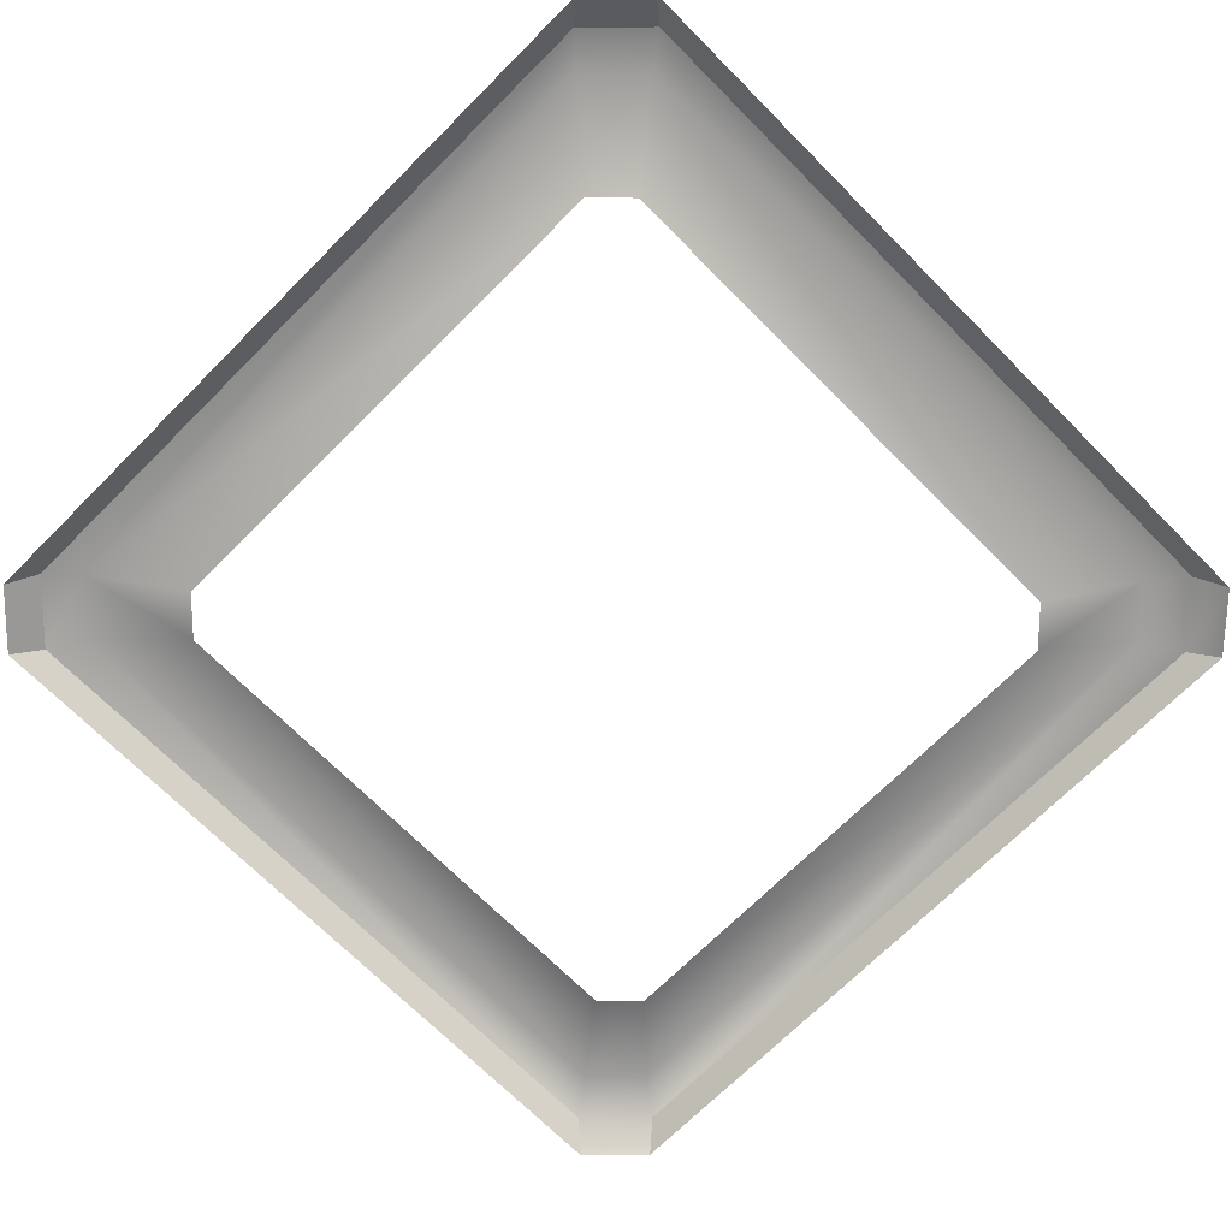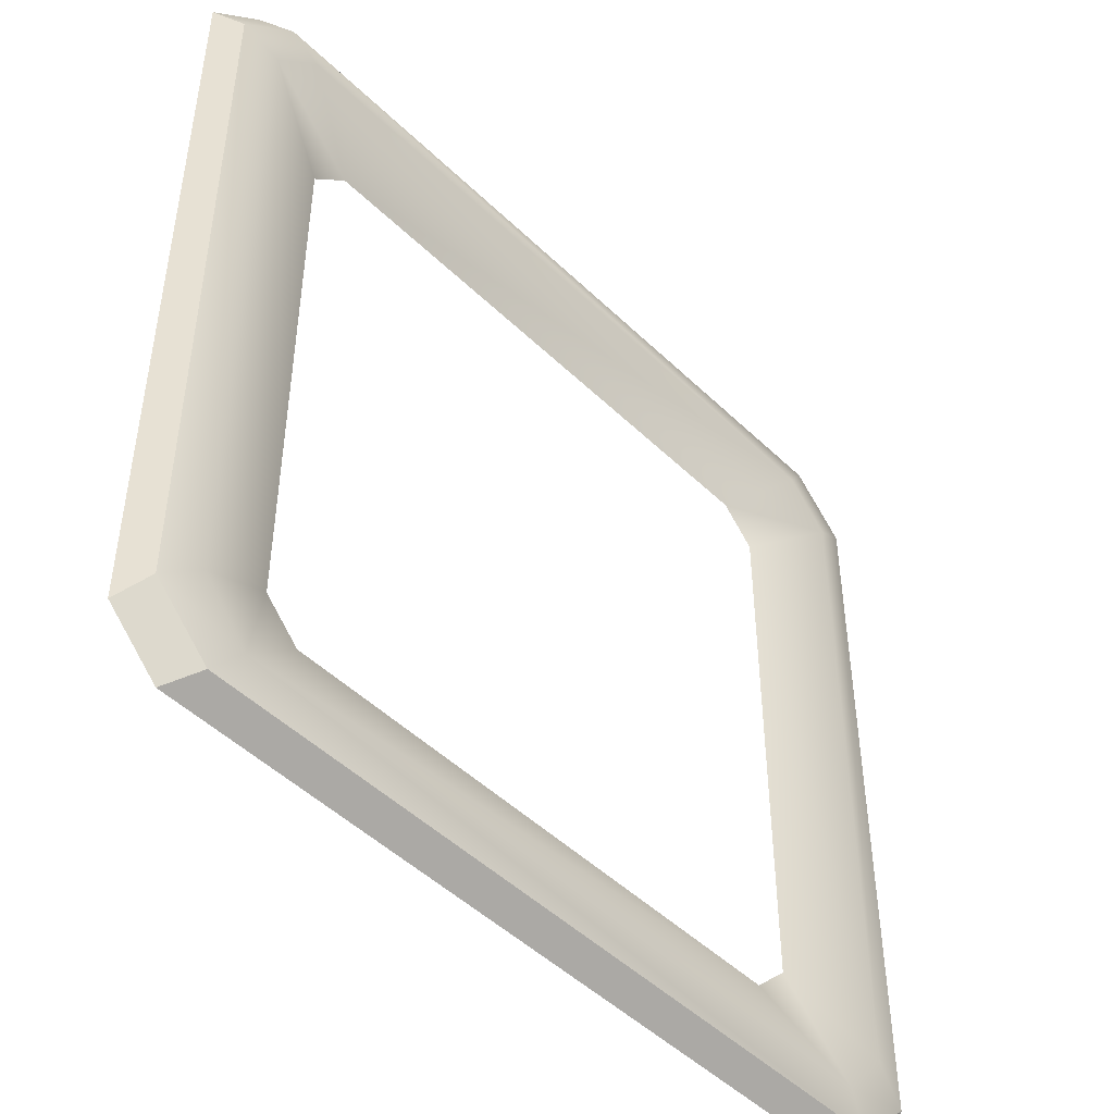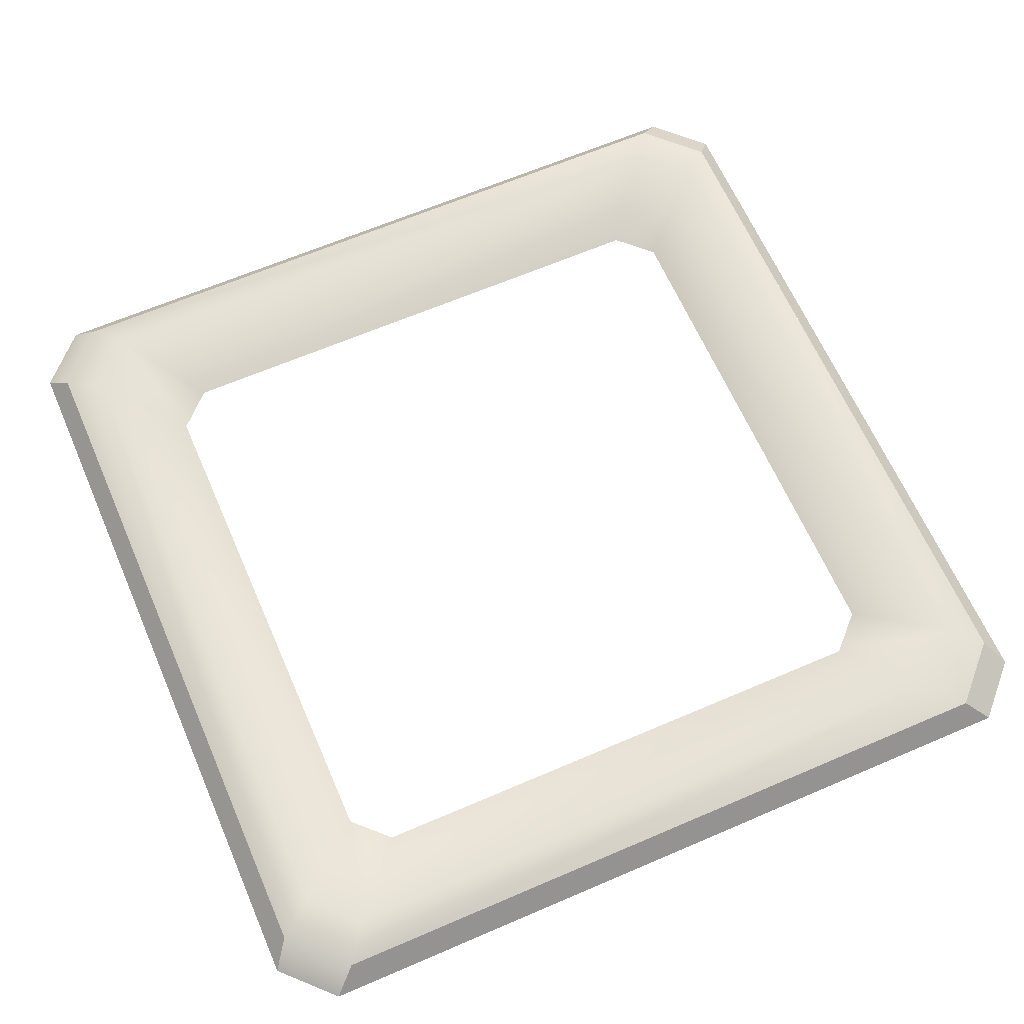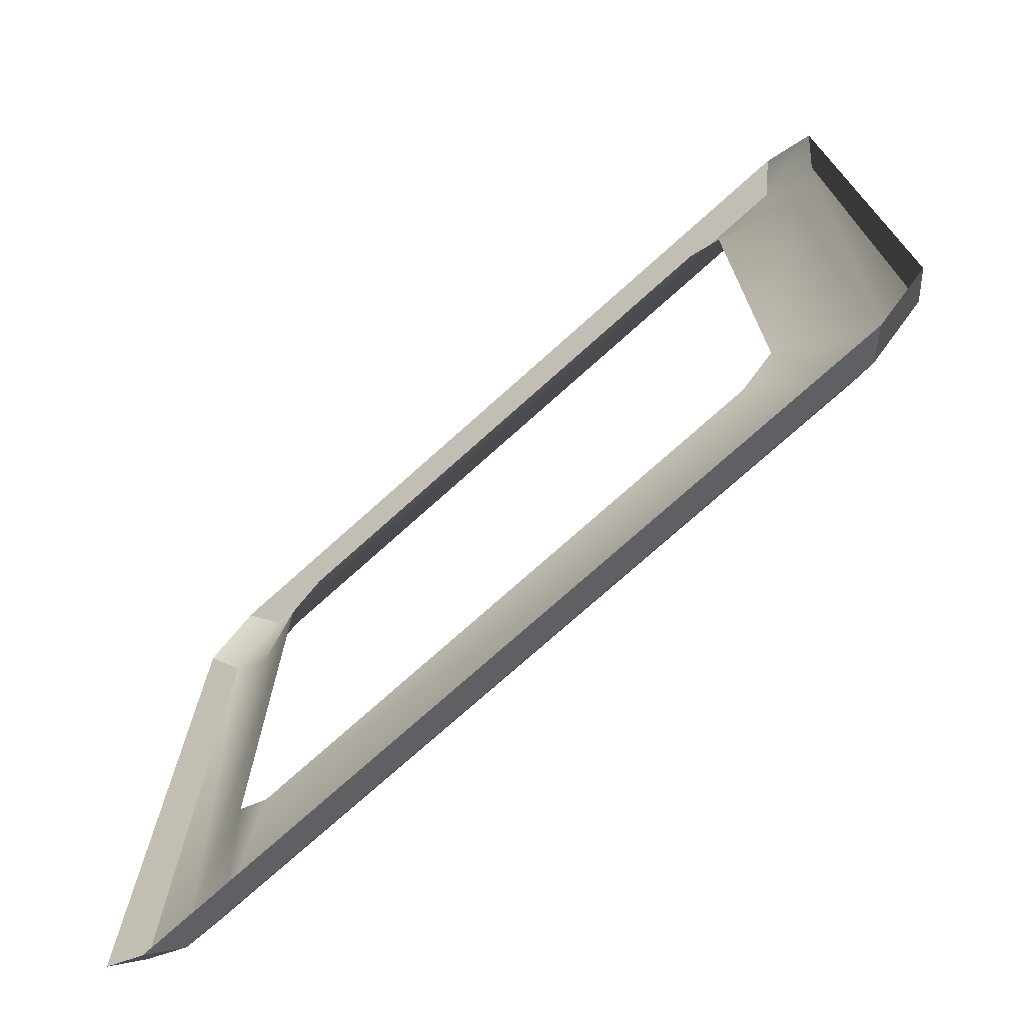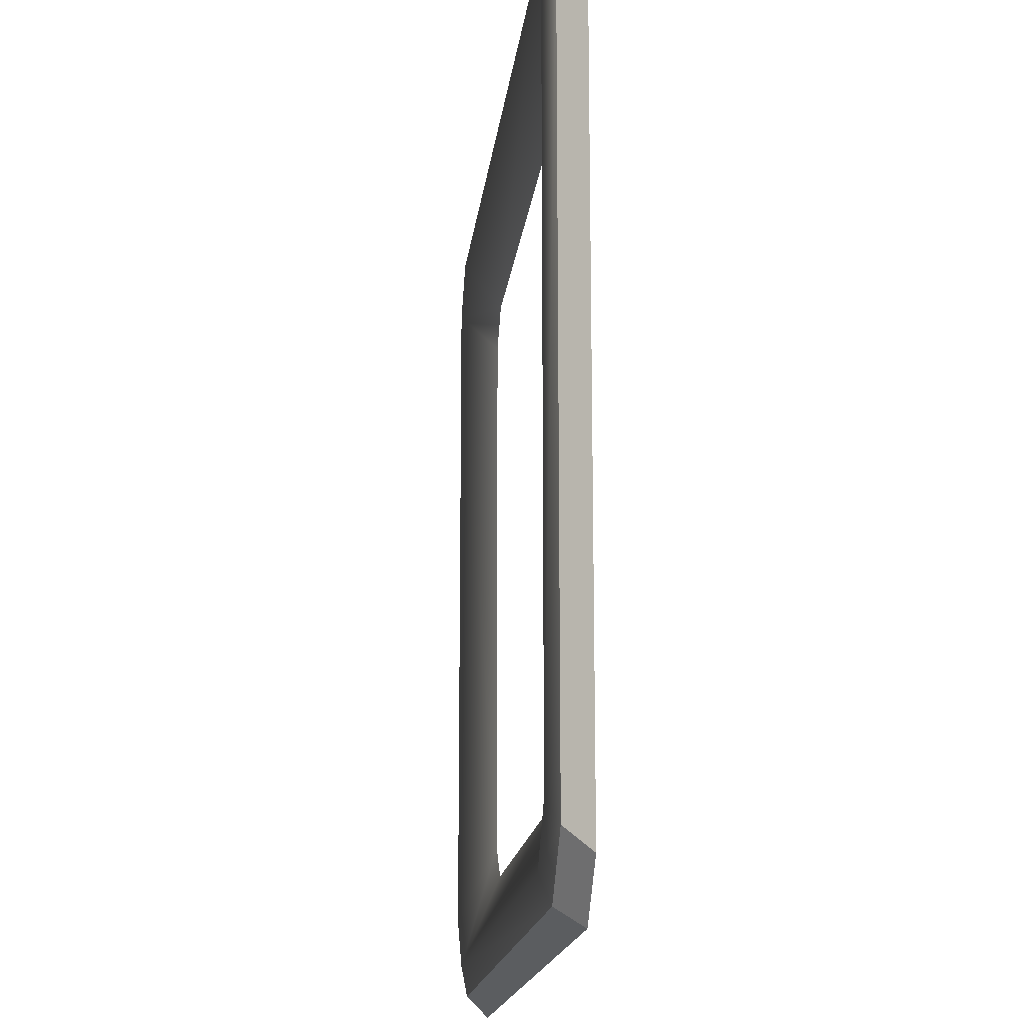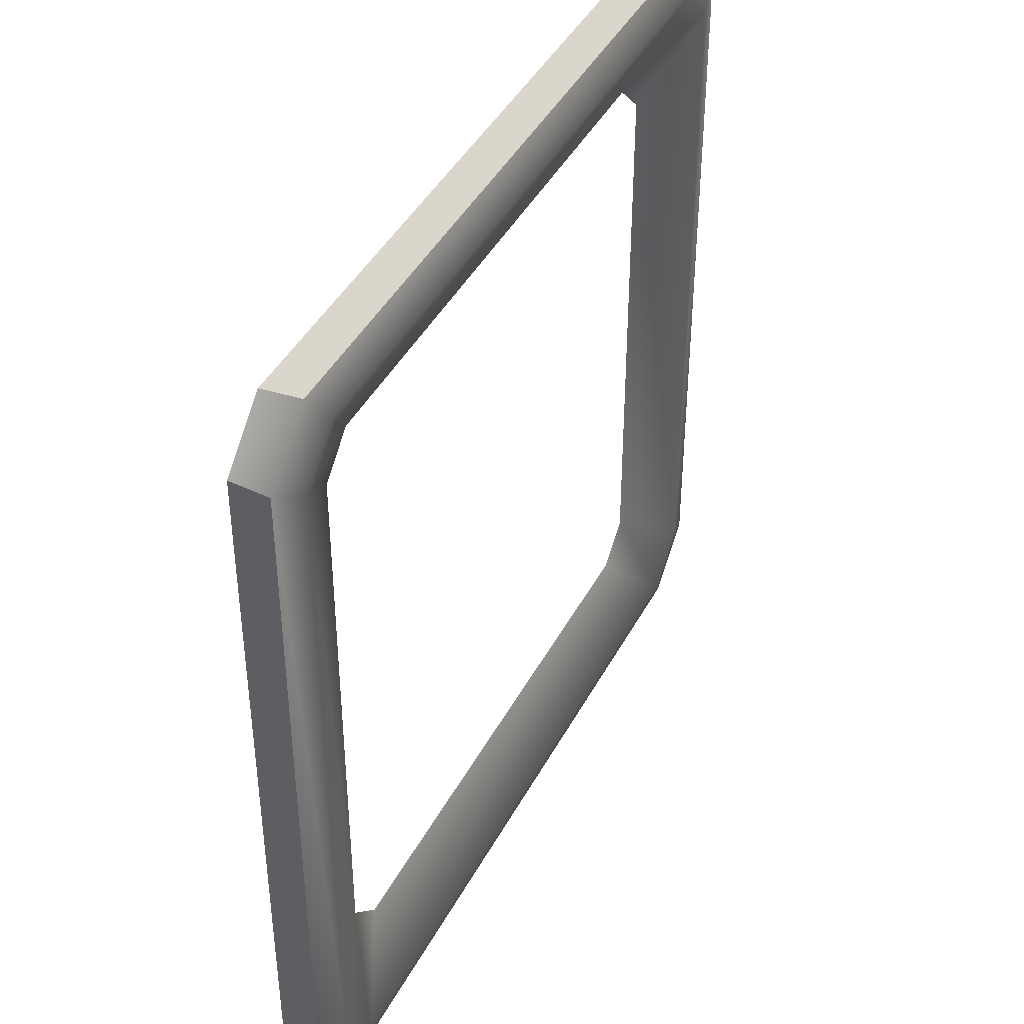
<metadata>
{"format":"obj","ext":"obj","renderer":"f3d","projection":"perspective","resolution":1024,"background":"white","views":[{"elev":-71.0,"azim":-135.1,"up":"+Y"},{"elev":-48.1,"azim":132.9,"up":"+Z"},{"elev":64.2,"azim":66.5,"up":"+Y"},{"elev":-74.1,"azim":42.0,"up":"+Z"},{"elev":-16.2,"azim":-96.1,"up":"+Z"},{"elev":42.8,"azim":116.3,"up":"+Z"}]}
</metadata>
<code>
g [gimmick]doorbase_house2
v 0.3862 -1.537e-07 0.5035
v -1.393 -1.537e-07 0.5035
v -1.339 0.05472 0.4589
v 0.3319 0.05472 0.4589
v -1.339 0.05472 0.4589
v -1.393 -1.537e-07 0.5035
v -1.511 -7.683e-08 0.3895
v -1.466 0.05472 0.335
v -1.282 0.07366 0.3765
v 0.2746 0.07366 0.3765
v 0.3319 0.05472 0.4589
v -1.339 0.05472 0.4589
v -1.383 0.07366 0.2746
v -1.466 0.05472 0.335
v -1.383 0.07366 -1.282
v -1.466 0.05472 -1.342
v -1.282 0.07366 -1.4
v -1.339 0.05472 -1.466
v 0.2746 0.07366 -1.4
v 0.3319 0.05472 -1.466
v 0.3319 0.05472 0.4589
v 0.4589 0.05472 0.335
v 0.5035 -7.683e-08 0.3895
v 0.3862 -1.537e-07 0.5035
v 0.3319 0.05472 0.4589
v 0.2746 0.07366 0.3765
v 0.3765 0.07366 0.2746
v 0.4589 0.05472 0.335
v 0.3765 0.07366 -1.282
v 0.4589 0.05472 -1.342
v 0.2746 0.07366 -1.4
v 0.3319 0.05472 -1.466
v -1.511 -7.683e-08 0.3895
v -1.511 3.841e-08 -1.397
v -1.466 0.05472 -1.342
v -1.466 0.05472 0.335
v -1.393 9.249e-17 -1.511
v 0.3862 9.249e-17 -1.511
v 0.3319 0.05472 -1.466
v -1.339 0.05472 -1.466
v -1.339 0.05472 -1.466
v -1.466 0.05472 -1.342
v -1.511 8.551e-17 -1.397
v -1.393 9.249e-17 -1.511
v 0.3319 0.05472 -1.466
v 0.3862 9.249e-17 -1.511
v 0.5035 8.551e-17 -1.397
v 0.4589 0.05472 -1.342
v 0.4589 0.05472 -1.342
v 0.5035 8.551e-17 -1.397
v 0.5035 -7.683e-08 0.3895
v 0.4589 0.05472 0.335
v -1.282 0.07366 0.3765
v -1.114 -0.001223 0.2032
v 0.1074 -0.001223 0.2032
v 0.2746 0.07366 0.3765
v 0.3765 0.07366 0.2746
v 0.1874 -0.001223 0.1232
v 0.1874 -0.001223 -1.13
v 0.3765 0.07366 -1.282
v 0.2746 0.07366 -1.4
v 0.1074 -0.001223 -1.21
v -1.114 -0.001223 -1.21
v -1.282 0.07366 -1.4
v -1.383 0.07366 -1.282
v -1.194 -0.001223 -1.13
v -1.194 -0.001223 0.1232
v -1.383 0.07366 0.2746
v 0.1074 -0.001223 0.2032
v 0.1874 -0.001223 0.1232
v 0.3765 0.07366 0.2746
v 0.2746 0.07366 0.3765
v 0.1874 -0.001223 -1.13
v 0.1074 -0.001223 -1.21
v 0.2746 0.07366 -1.4
v 0.3765 0.07366 -1.282
v -1.282 0.07366 -1.4
v -1.114 -0.001223 -1.21
v -1.194 -0.001223 -1.13
v -1.383 0.07366 -1.282
v -1.383 0.07366 0.2746
v -1.194 -0.001223 0.1232
v -1.114 -0.001223 0.2032
v -1.282 0.07366 0.3765
g [gimmick]doorbase_house2_0
f 3 2 1
f 4 3 1
f 7 6 5
f 8 7 5
f 11 10 9
f 12 11 9
f 9 13 12
f 13 14 12
f 14 13 15
f 16 14 15
f 15 17 16
f 17 18 16
f 17 19 18
f 19 20 18
f 23 22 21
f 24 23 21
f 27 26 25
f 28 27 25
f 27 28 29
f 28 30 29
f 31 29 30
f 32 31 30
f 35 34 33
f 36 35 33
f 39 38 37
f 40 39 37
f 43 42 41
f 44 43 41
f 47 46 45
f 48 47 45
f 51 50 49
f 52 51 49
f 55 54 53
f 56 55 53
f 59 58 57
f 60 59 57
f 63 62 61
f 64 63 61
f 67 66 65
f 68 67 65
f 71 70 69
f 72 71 69
f 75 74 73
f 76 75 73
f 79 78 77
f 80 79 77
f 83 82 81
f 84 83 81

</code>
